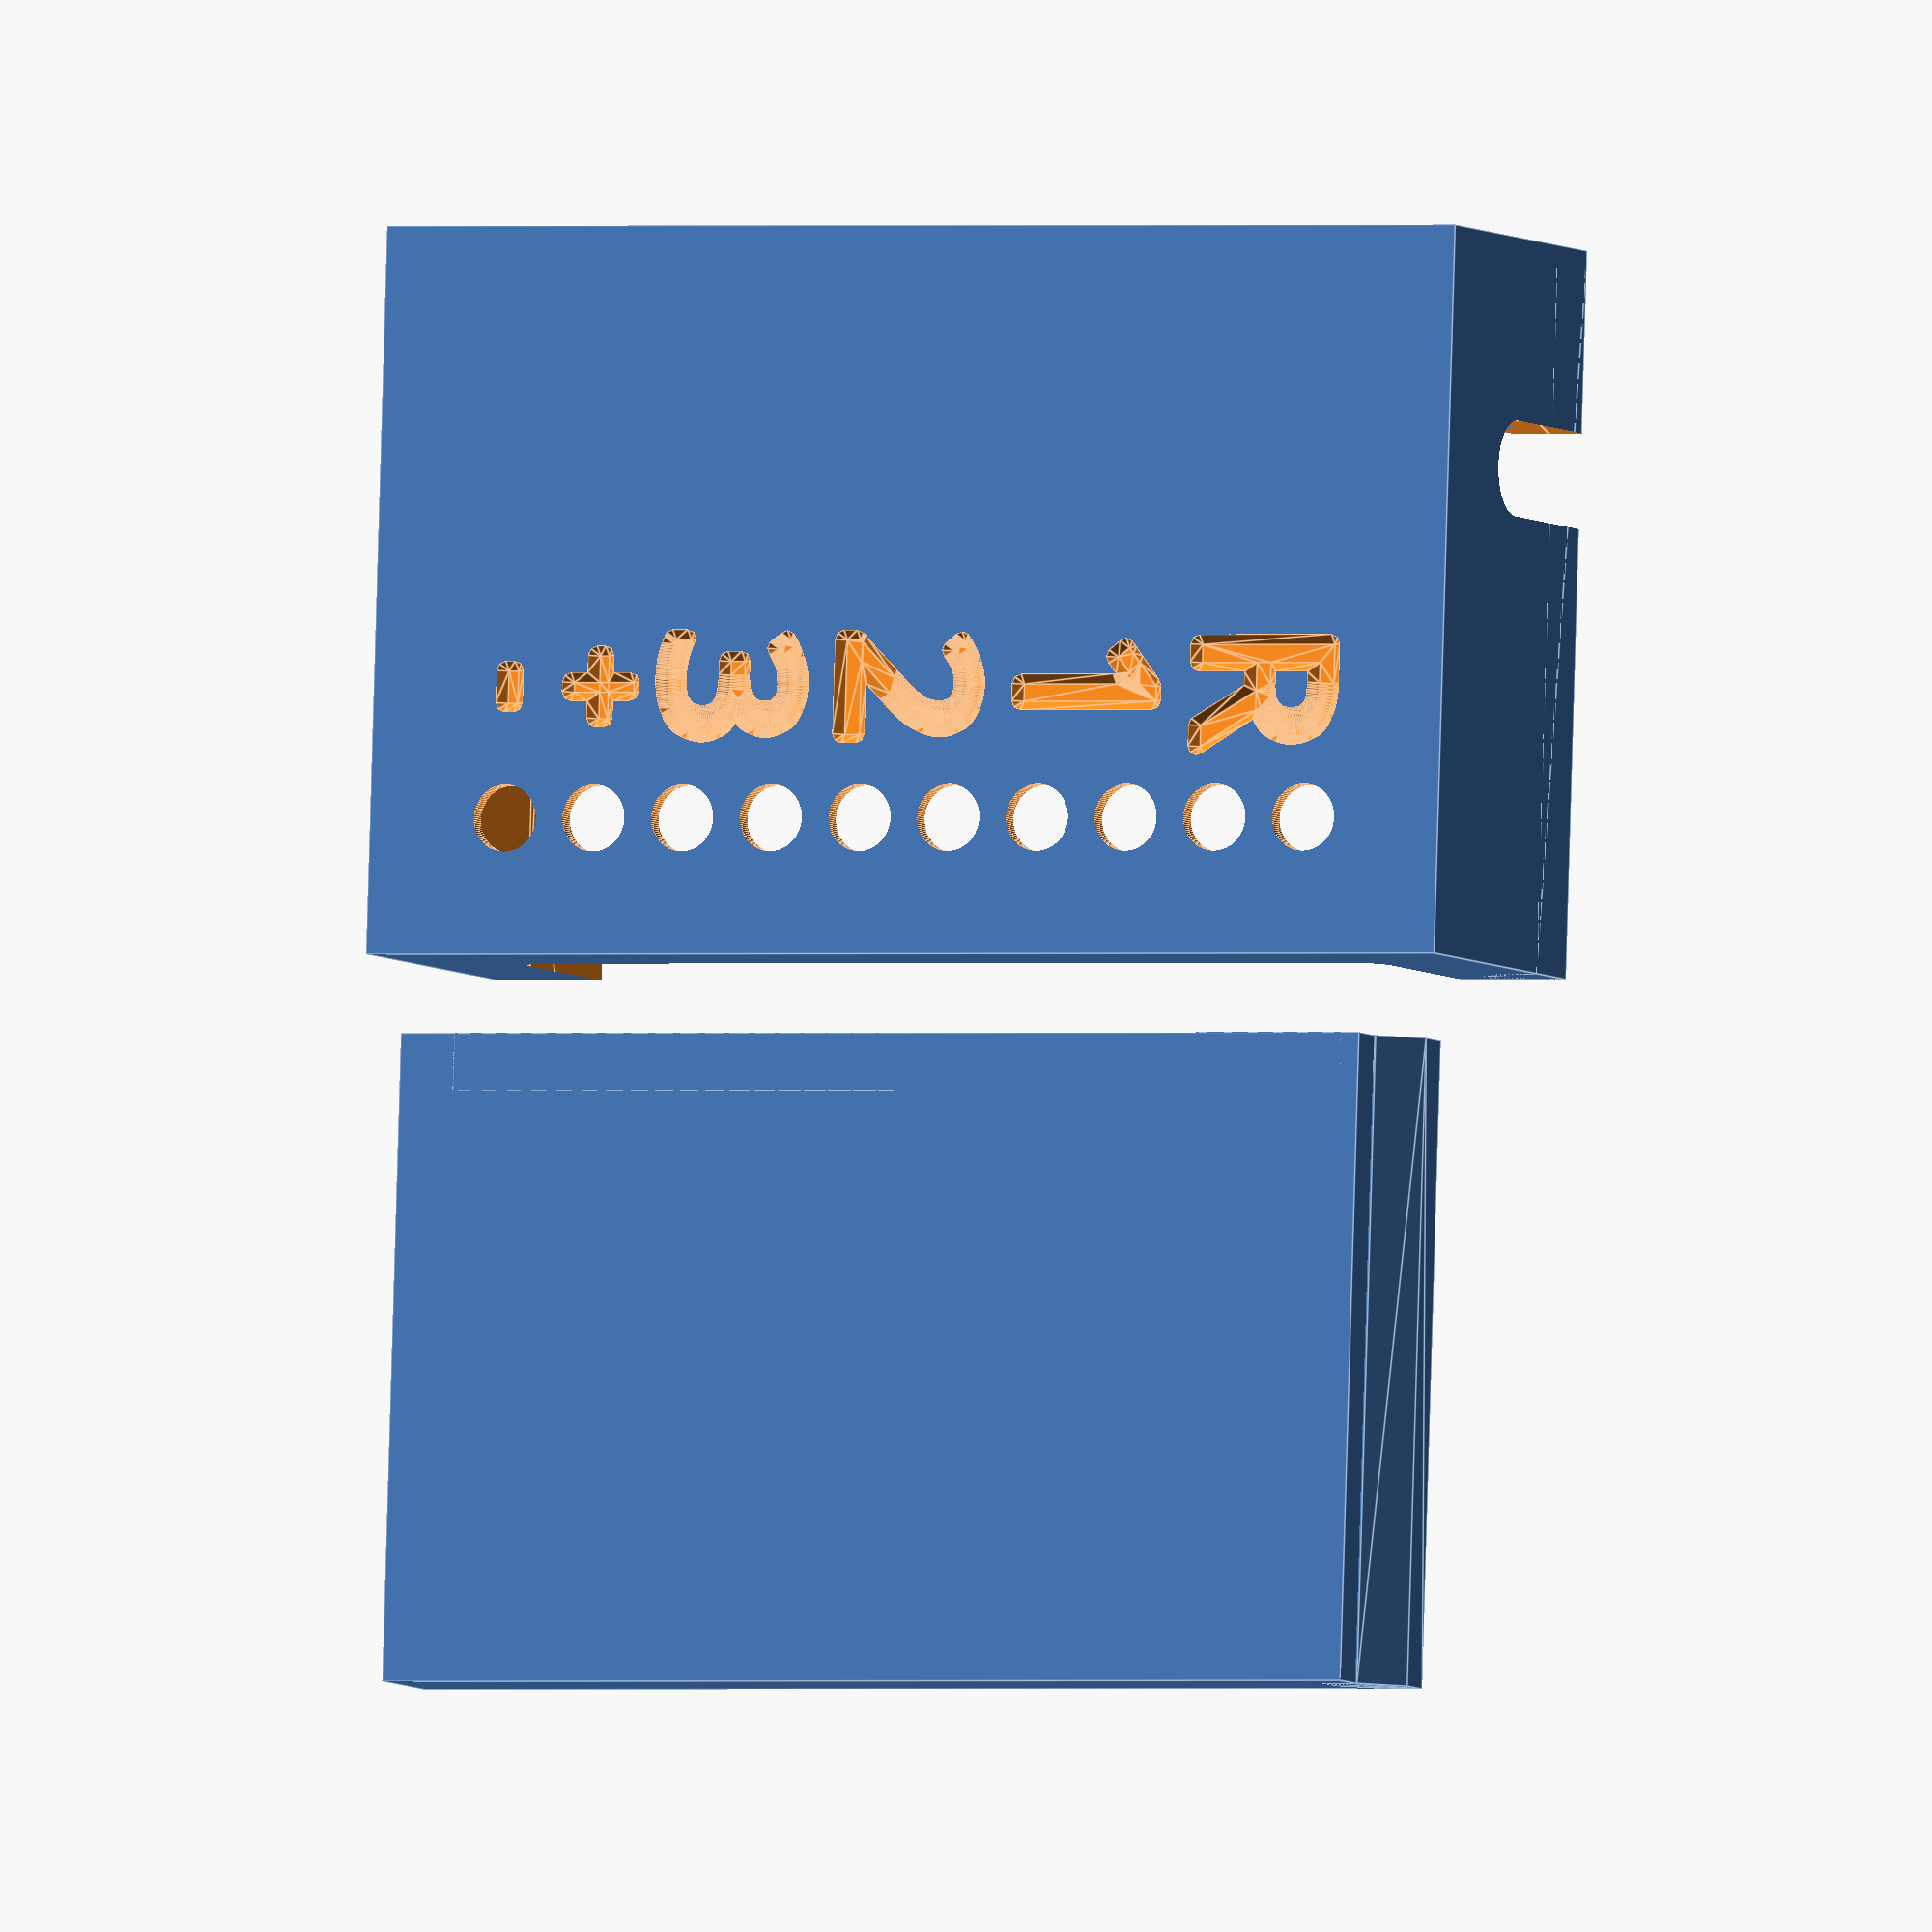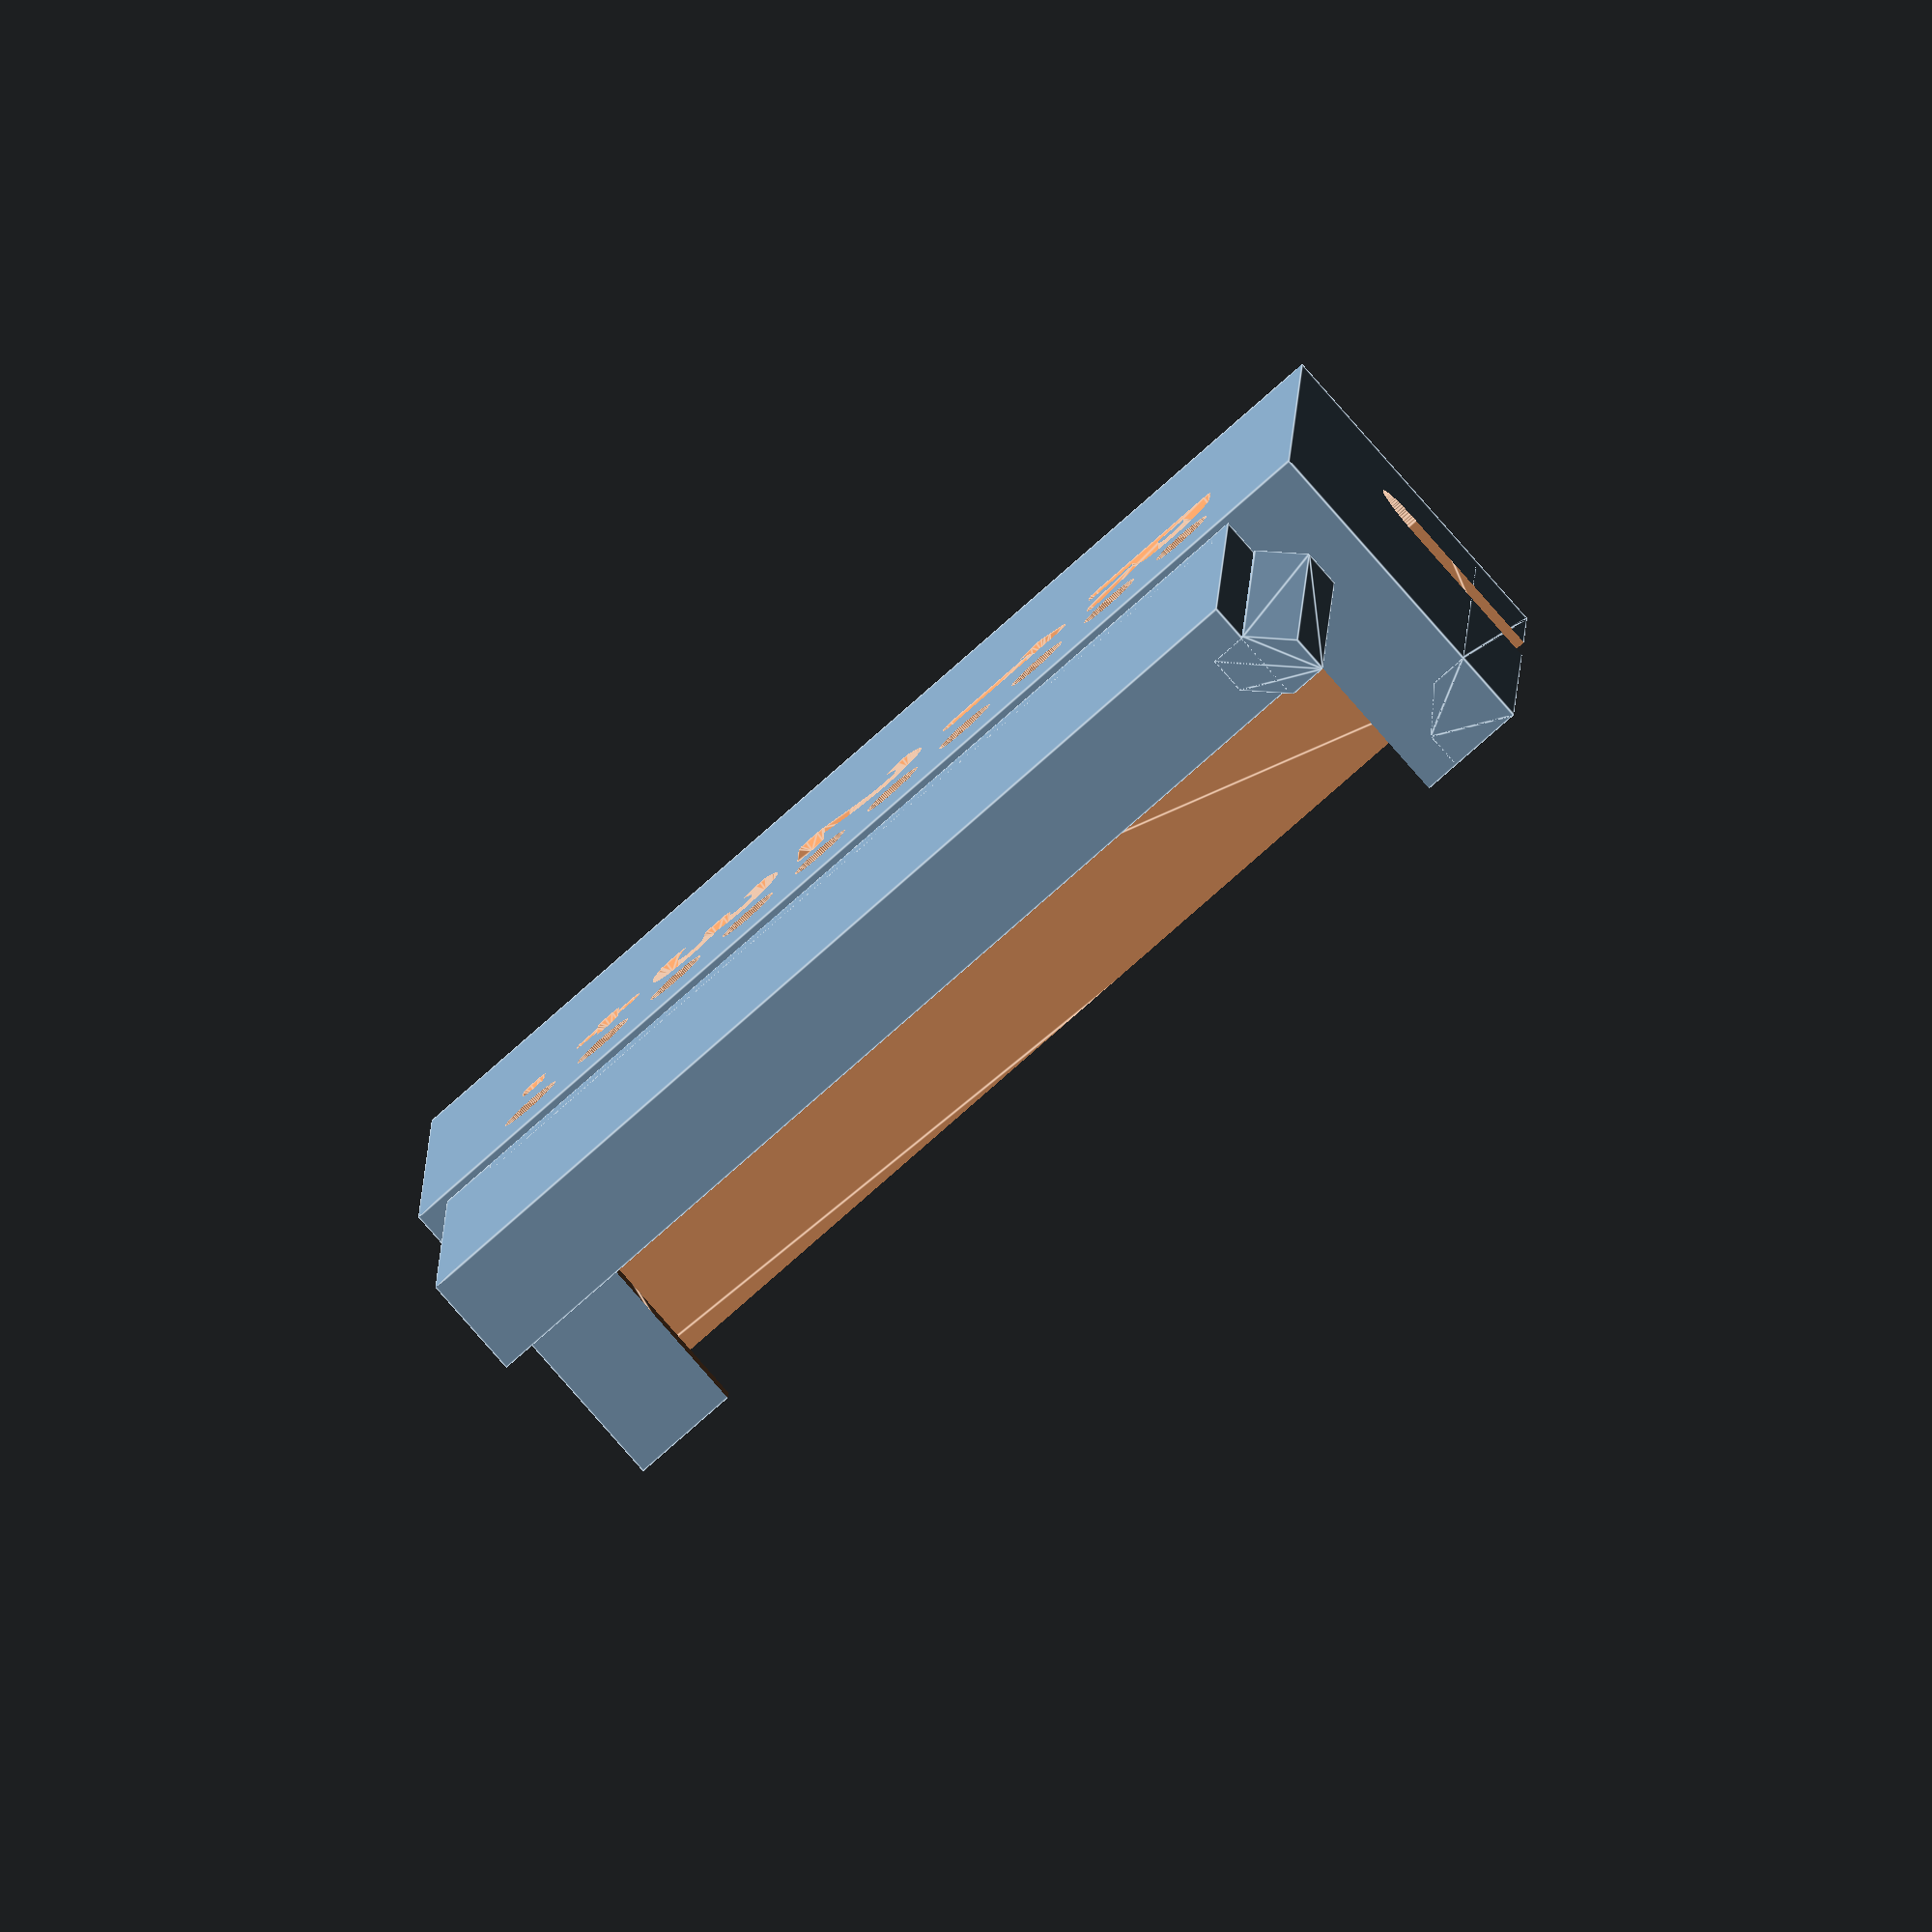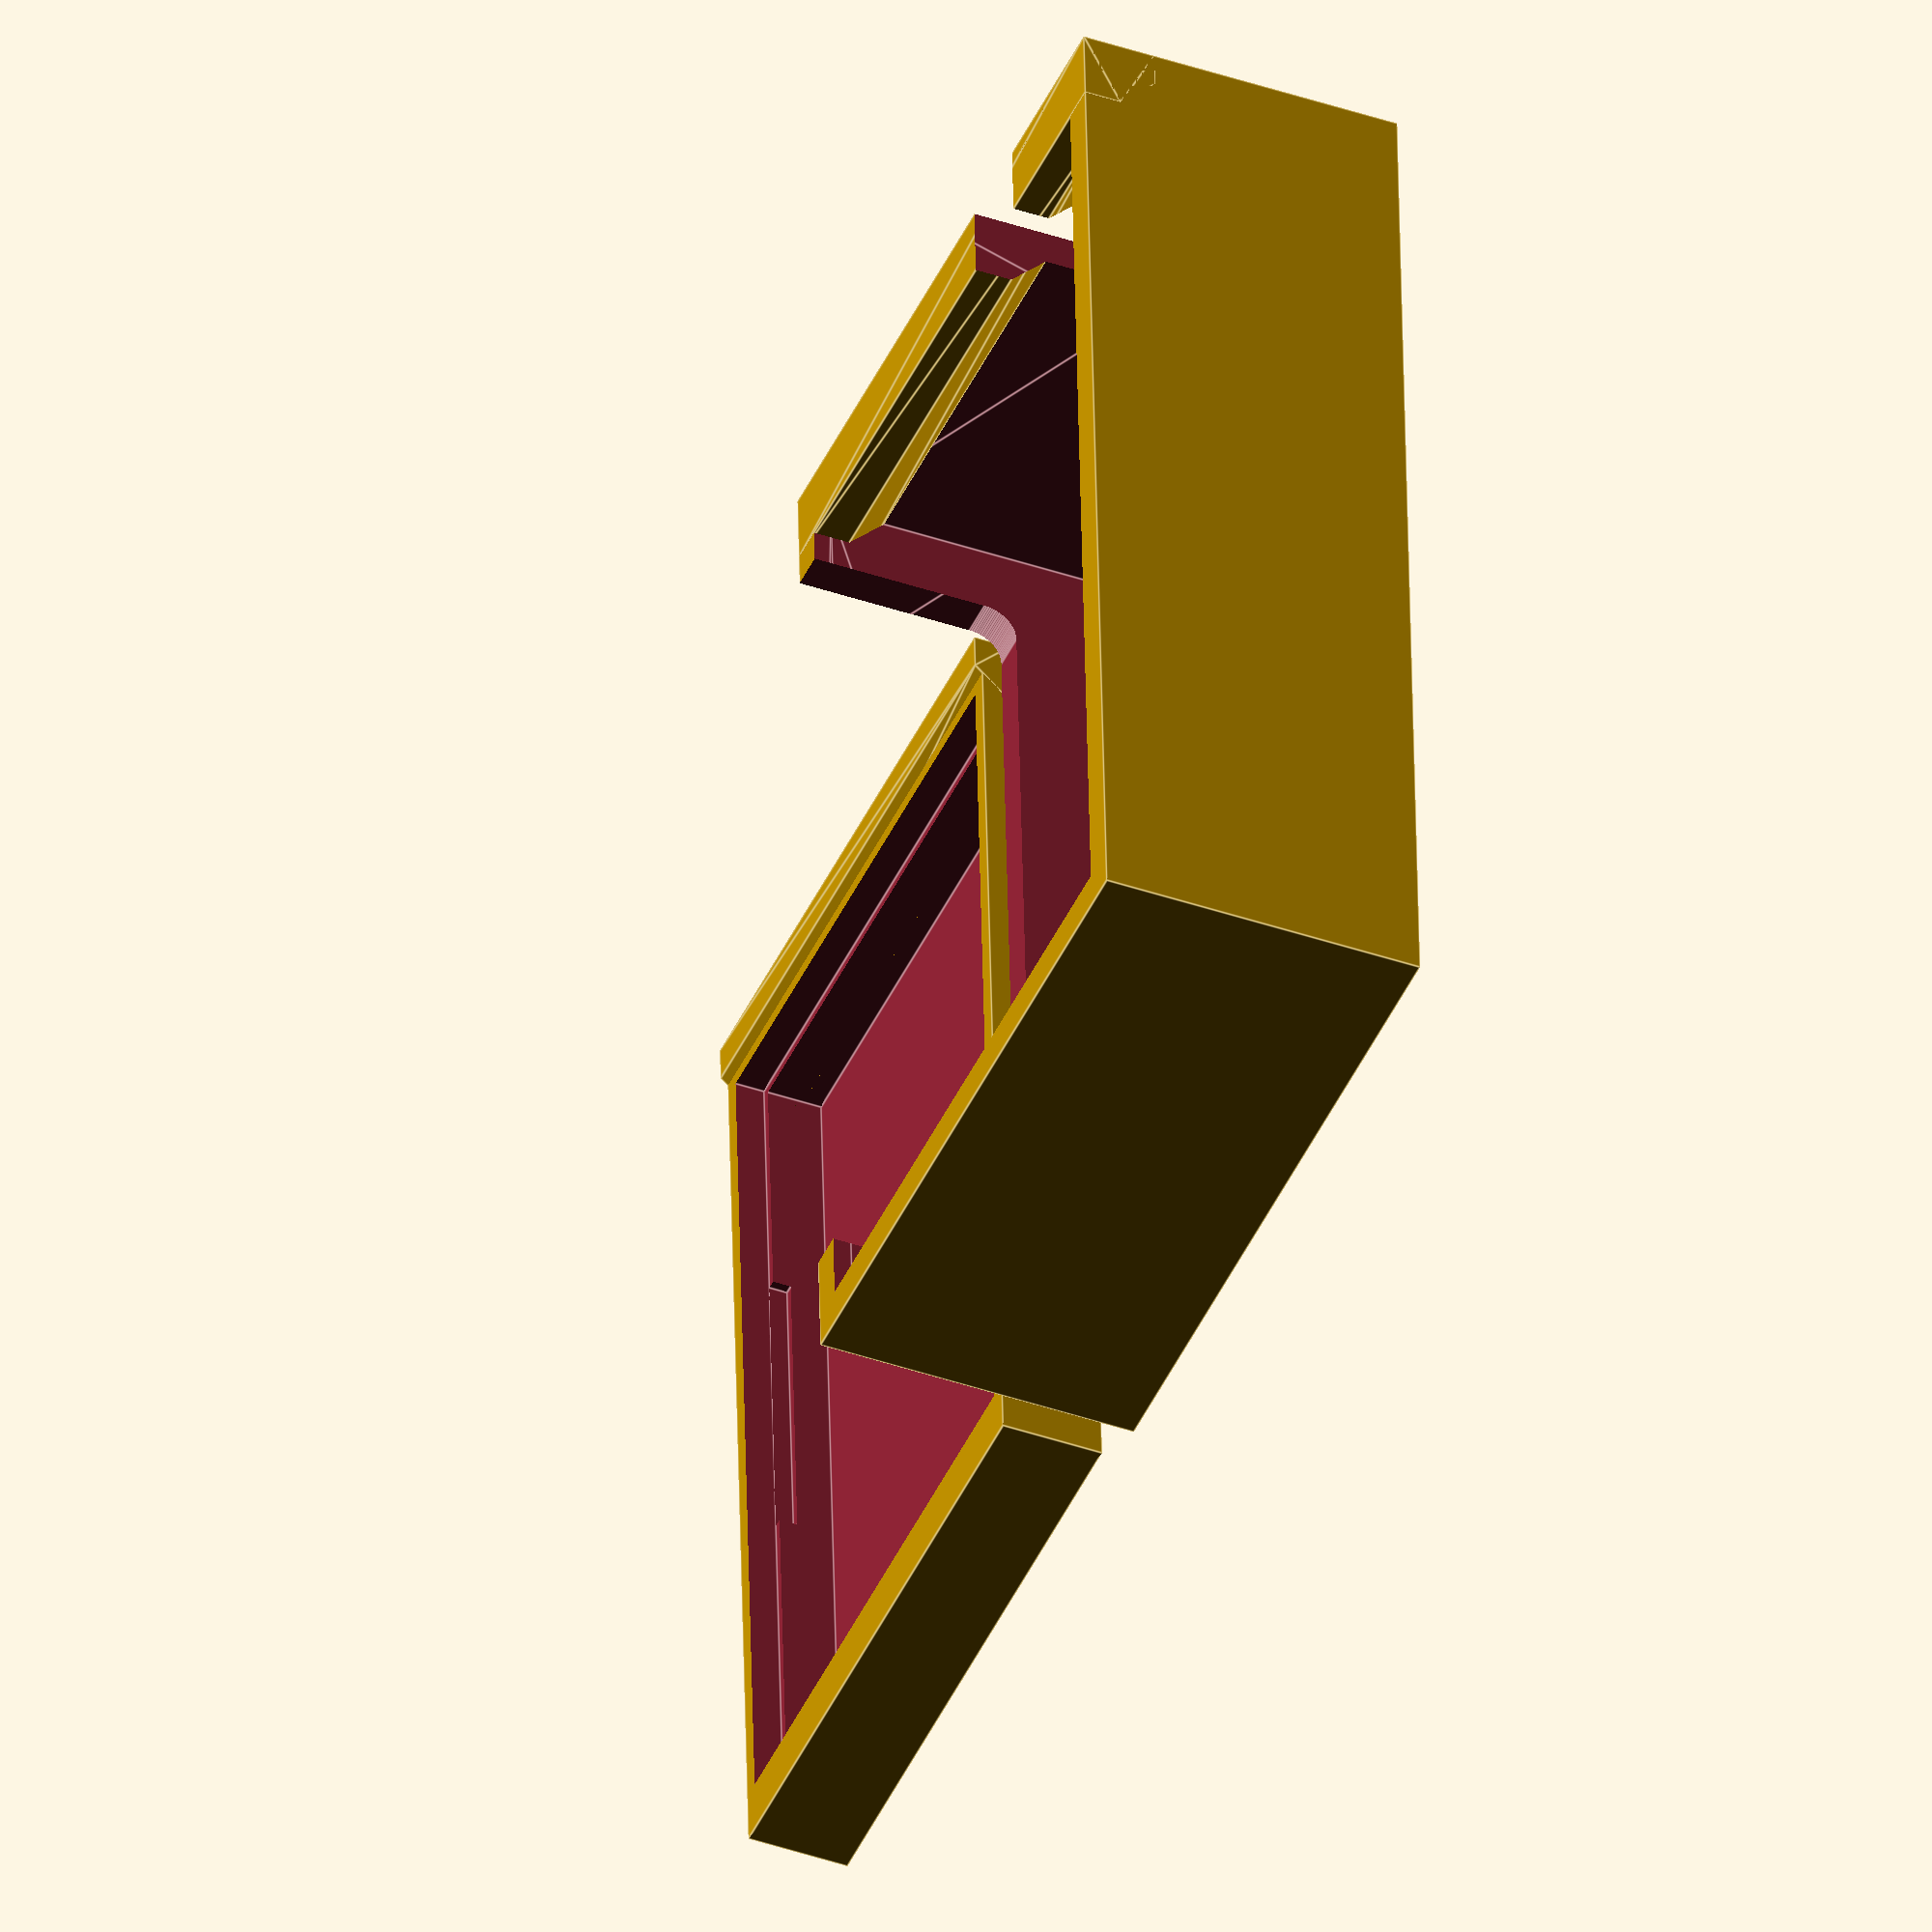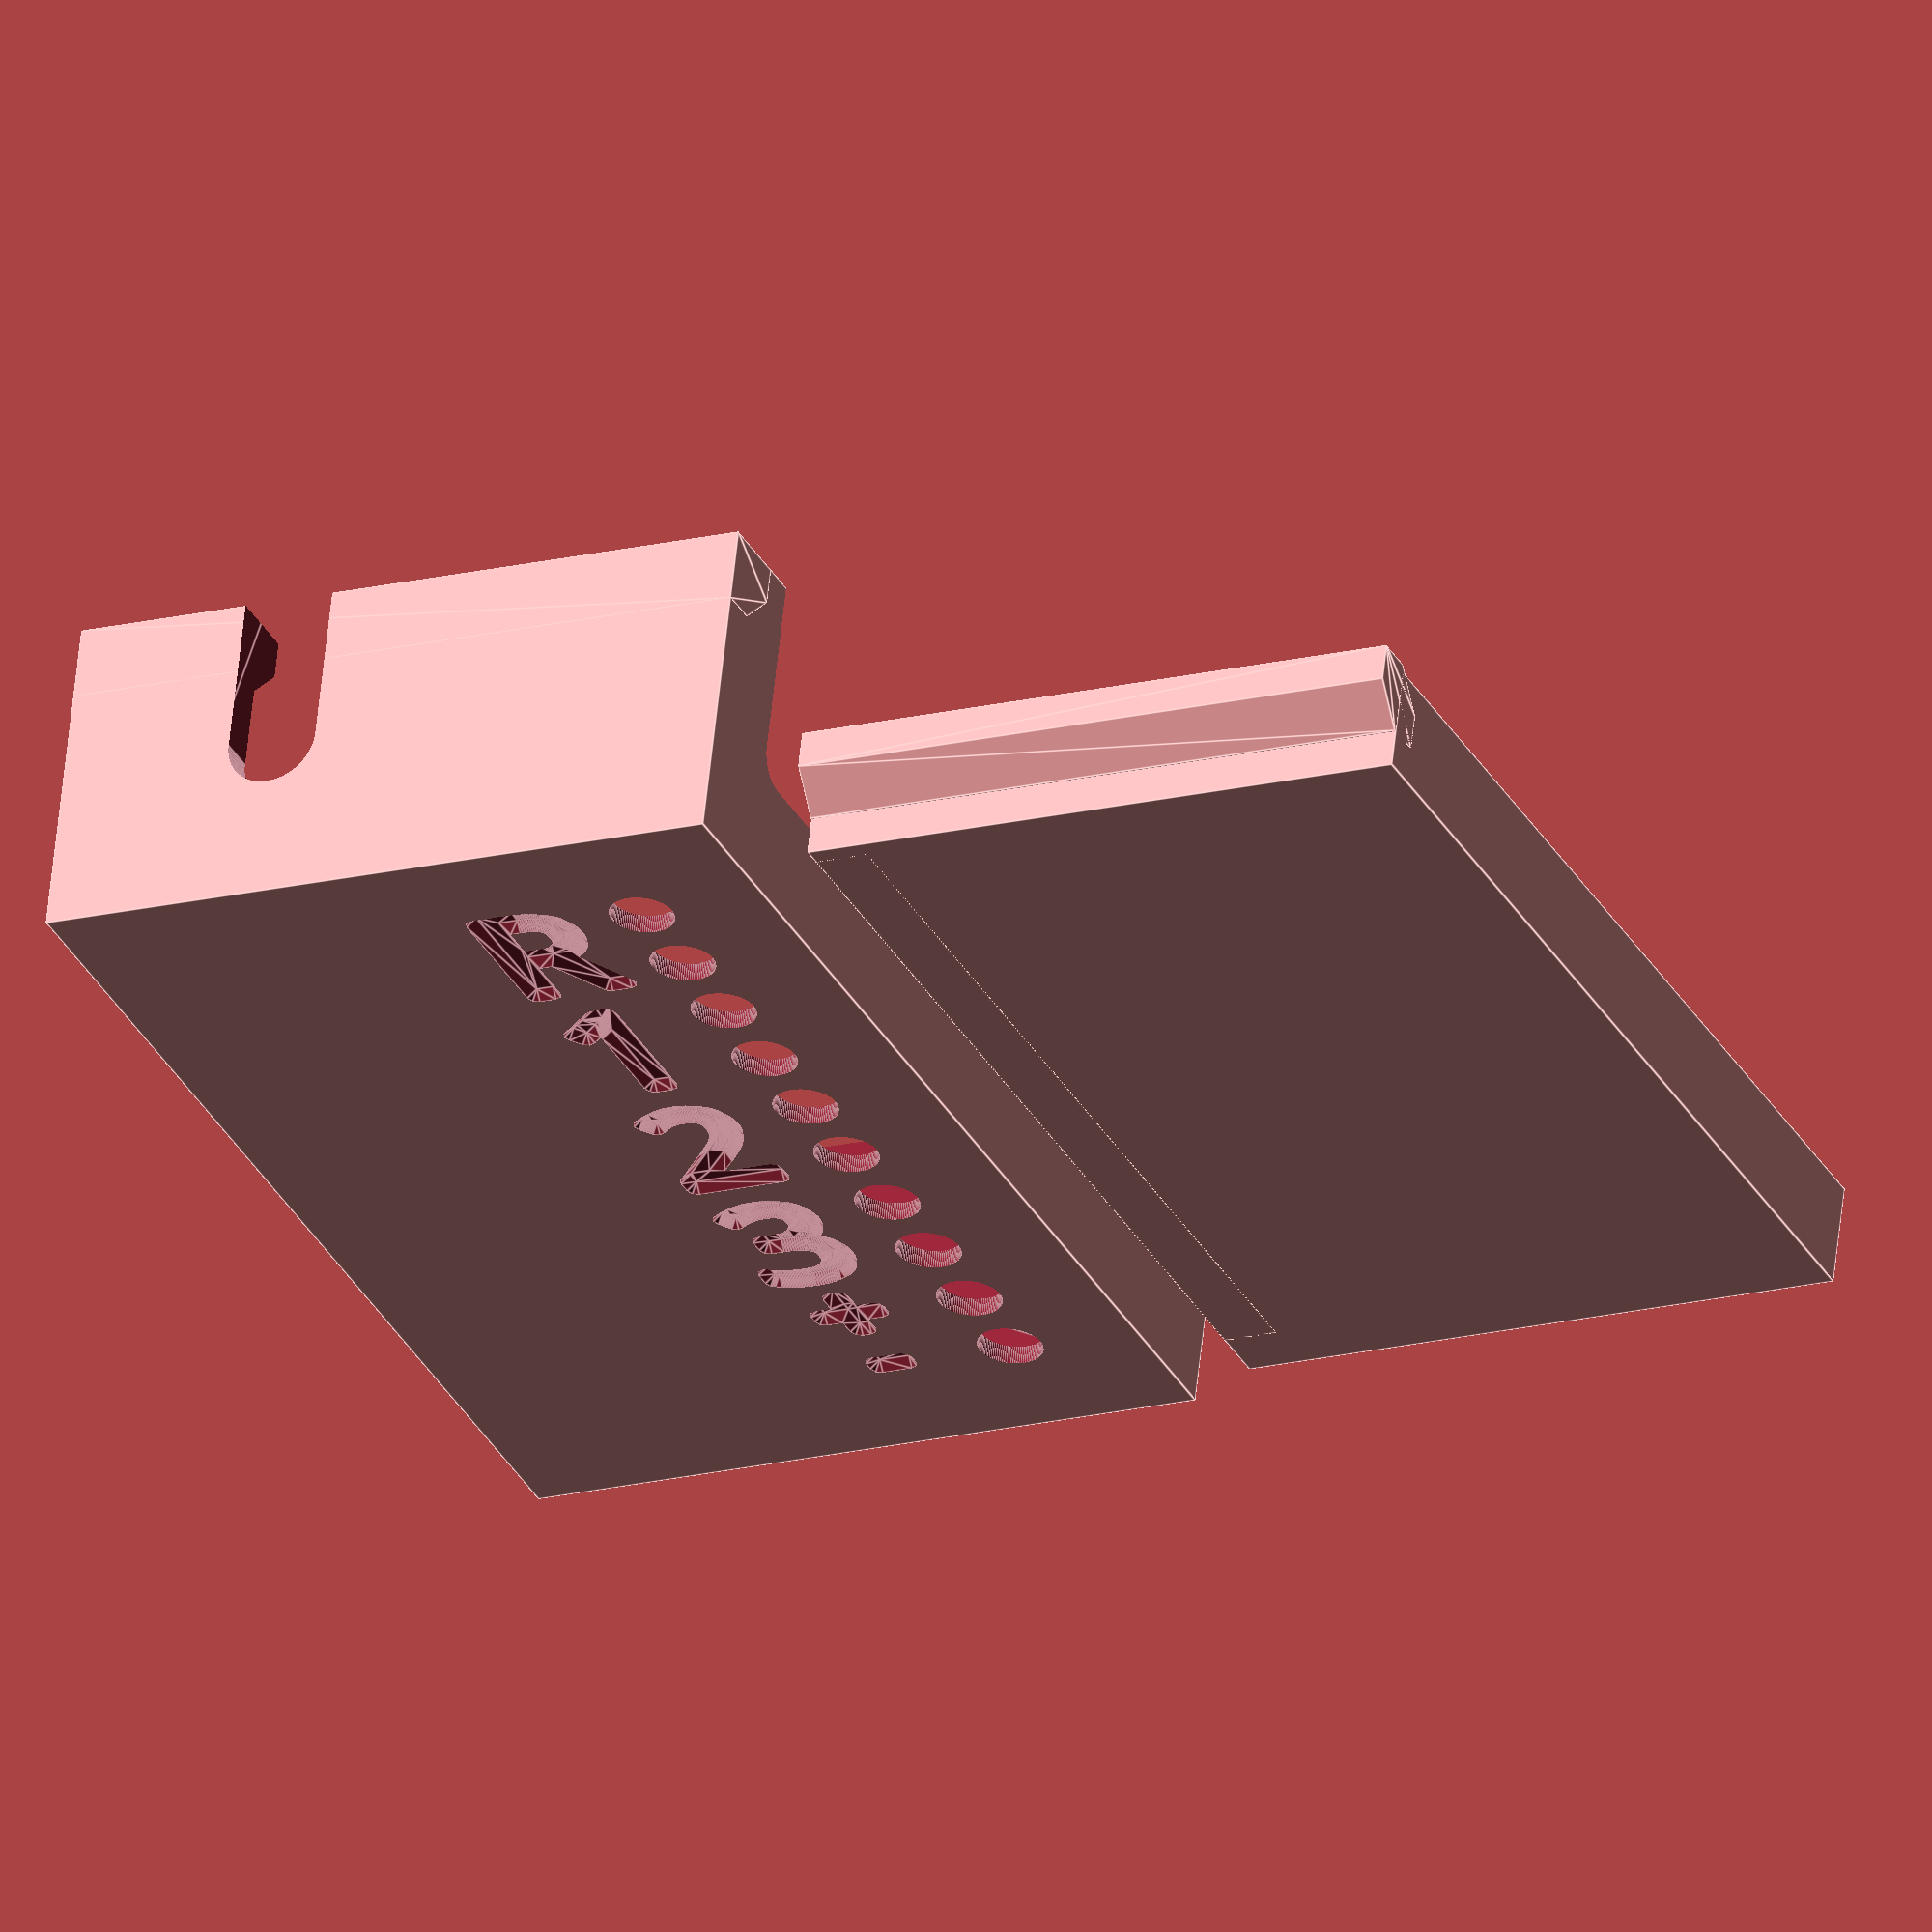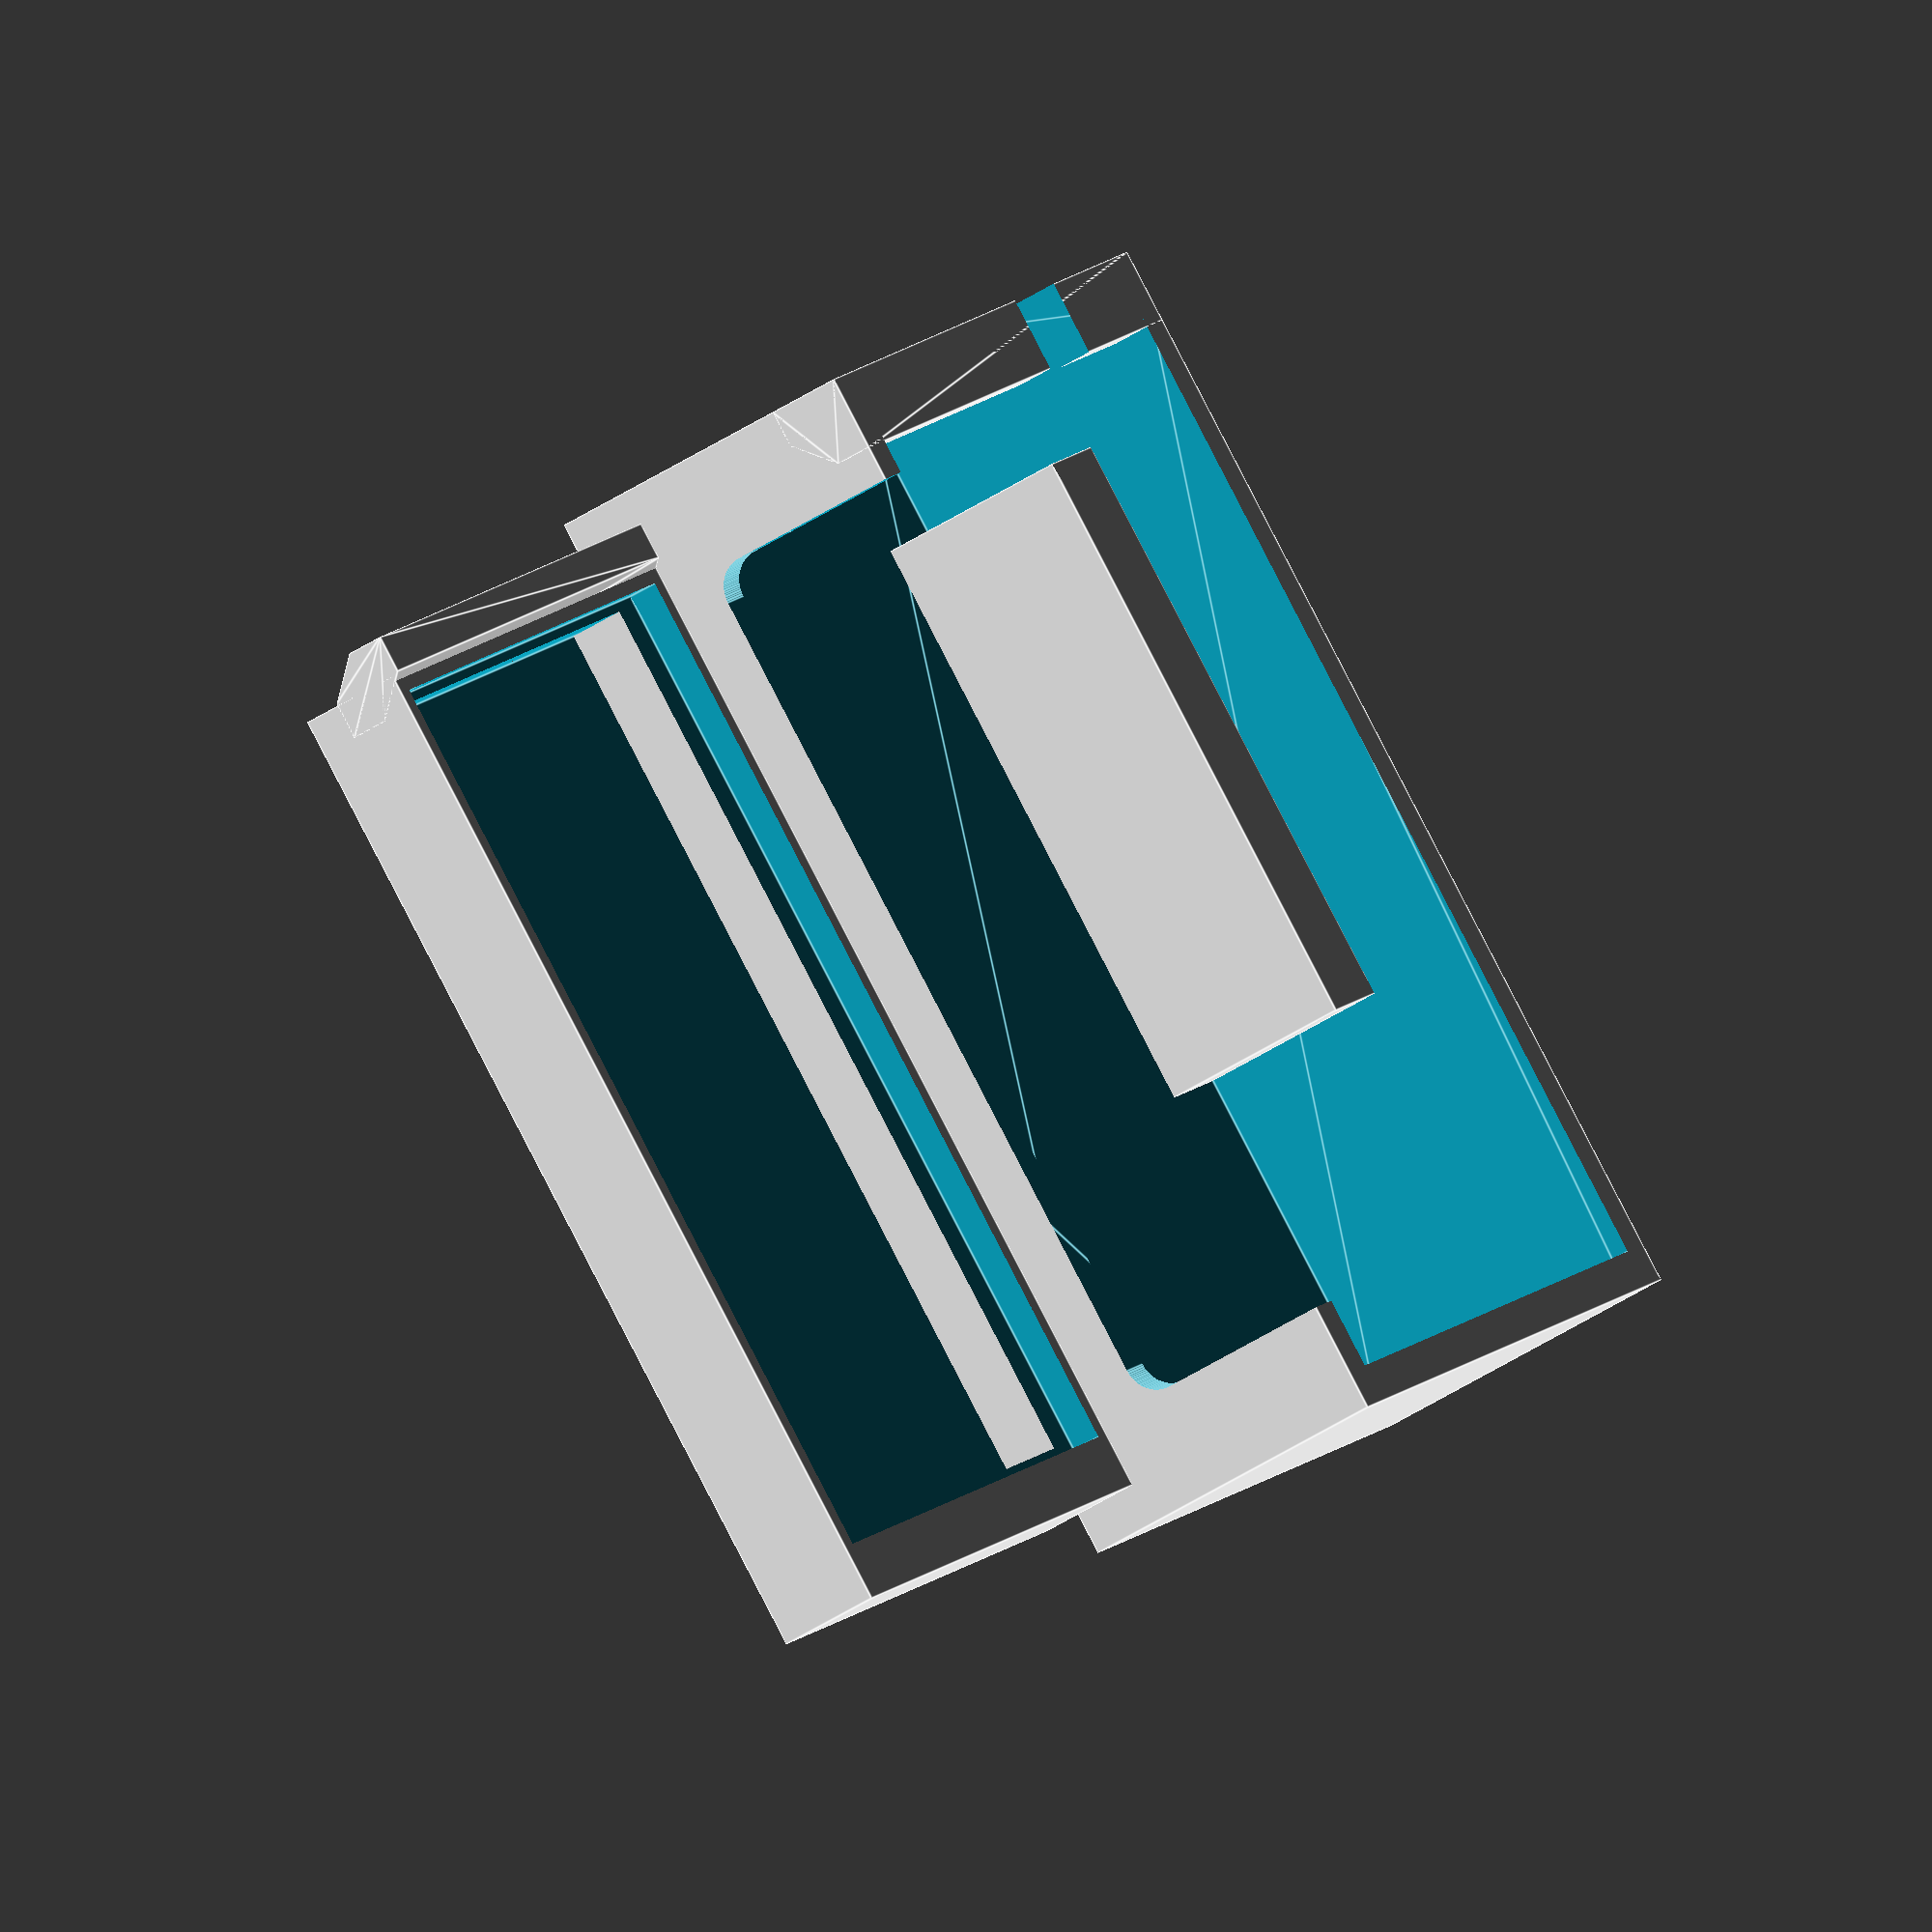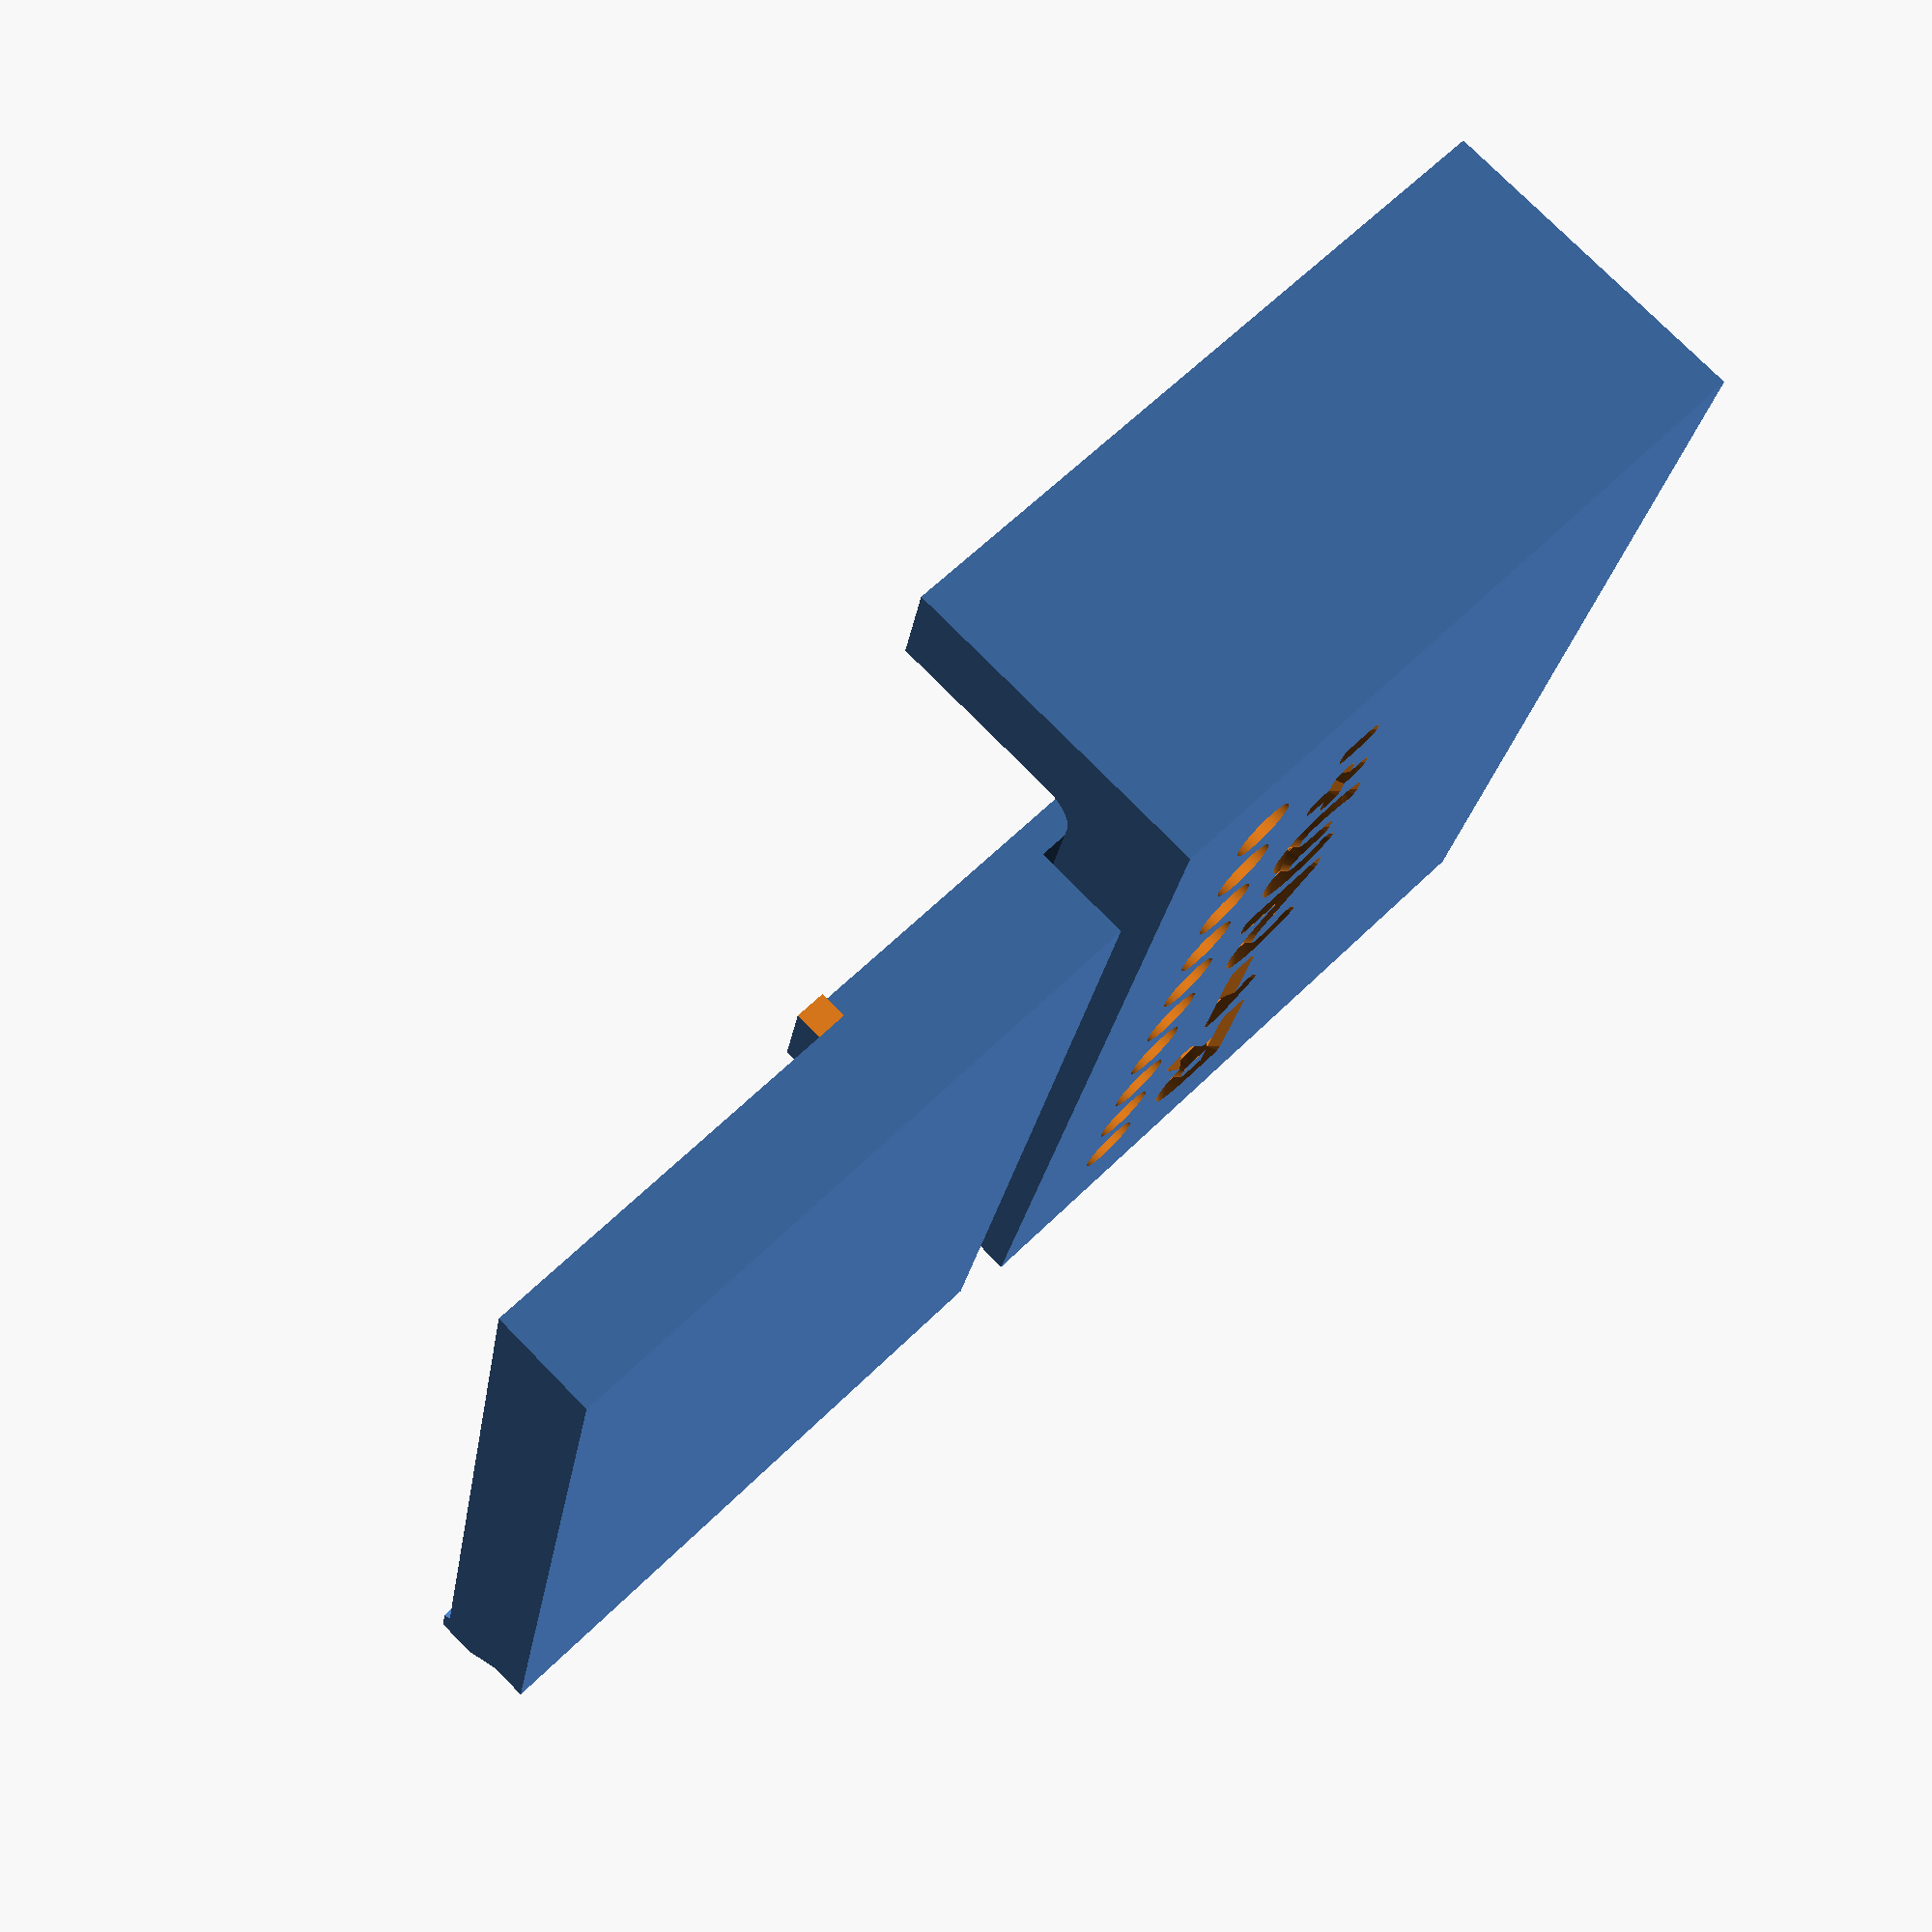
<openscad>
// Case for Door controller PCB

exit=0; // Make exit box
ranger=exit; // If to include ranger hole

// Tolerances for your printer
t=0.1;  // General xy tolerance/margin
z=0.4;  // General z tolerance/margin
clip=0.1;  // Clip size
lip=2; // Lip size

// Thickness of walls
sidet=2;
frontt=1;
backt=1;

// PCB
pcbw=31.75;
pcbh=50;
pcbt=1.6;
pcbf=11;
pcbb=3;
pcbe=0.5;
pcbm=1;
pcby=2;

// Wire size
wire=5;
wirex=12;
wirey=0;

// Box size
boxw=sidet*2+t*2+pcbw+pcbm*2;
boxh=sidet*2+t*2+pcbh+pcbm*2+lip*2;
boxt=frontt+t+pcbf+pcbt+pcbb+backt;

// Screw contacts
screwsx=4-pcbw/2;
screwsy=2.5+sidet+t+pcbm-boxh/2+pcby;
screwsd=3.5;
screwss=5;
screwsn=10;
screwst=4;

// Ranger hole
rangerw=8;
rangerh=6;
rangerx=-3;
rangery=-4.5;

// Exit box
exitw=90;
exith=exitw;
exitx=-exitw/2+rangerx;
exity=-exith/2+rangery;
screws=60;
screwd=3.5;
slot=10;

$fn=100;

module label(x,y,s,t)
{
    translate([x,y,-0.01])
    minkowski()
    {
        linear_extrude(height=0.01)
        mirror([1,0,0])
        text(t,size=s,halign="center",valign="center",font="FiveByNineJTD:style=ExtraLight");
        cylinder(d1=1,d2=0,h=frontt/2,$fn=8);
    }
}

module screwlabel(p,s,t)
{
    label(-5,screwsy+p*screwss,screwss*s,t);
}

module wirecut()
{
    translate([boxw/2-wirex,boxh/2+1,boxt-backt-pcbb-pcbt-wire/2-z-wirey])
    rotate([90,0,0])
    hull()
    {
        cylinder(d=wire,h=sidet+2+lip);
        translate([0,boxt,0])
        cylinder(d=wire,h=sidet+2+lip);
    }   
}

module rangerhole()
{
    // Ranger hole
    if(ranger)
    translate([rangerx-rangerw/2,rangery-rangerh/2,-t])
    cube([rangerw,rangerh,frontt+t*2]);
}

module lid()
{
    if(exit)
    {
        difference()
        {
            translate([exitx,exity,0])
            cube([exitw,exith,boxt]);
            hull()
            {
                translate([exitx+sidet,exity+sidet,frontt])
                cube([exitw-sidet*2,exith-sidet*2,boxt-frontt-backt]);
                translate([exitx+sidet,exity+sidet+clip,boxt])
                cube([exitw-sidet*2,exith-sidet*2-clip*2,1]);
            }
            rangerhole();
            label(exitx+exitw/2,exity+exith/2+exith/4,exith/4,"EXIT");
        }
    }
    difference()
    {
        translate([-boxw/2,-boxh/2,0])
        cube([boxw,boxh,boxt]);
        hull()
        {
            translate([sidet-boxw/2,sidet-boxh/2,frontt])
            cube([boxw-sidet*2,boxh-sidet*2,boxt-frontt-backt]);
            translate([sidet-boxw/2,sidet+clip-boxh/2,boxt])
            cube([boxw-sidet*2,boxh-sidet*2-clip*2,1]);
        }
        if(!exit)
        {
            // Screw holes
            for(y=[0:screwsn-1])
            translate([screwsx,screwsy+y*screwss,-1])
            cylinder(d=screwsd,h=boxt+2);
        }
        // Screw slot
        translate([screwsx,screwsy,boxt-backt-pcbf-pcbt+screwst])
        rotate([0,-90,0])
        hull()
        {
            cylinder(d=screwsd,h=boxw);
            translate([boxt,0,0])
            cylinder(d=screwsd,h=boxw);
            translate([0,screwss*(screwsn-1),0])
            cylinder(d=screwsd,h=boxw);
            translate([boxt,screwss*(screwsn-1),0])
            cylinder(d=screwsd,h=boxw);
        }
        // Wire slot
        wirecut();
        if(!exit)
        {
            // Screws text
            screwlabel(-0.15,1,"-");
            screwlabel(0.95,1,"+");
            screwlabel(2.5,1.5,"3");
            screwlabel(4.5,1.5,"2");      
            screwlabel(6.5,1.5,"1");
            screwlabel(8.5,1.5,"R");
        }
        else
        label(exitx+exitw/2,exity+exith/2+exith/4,exith/4,"EXIT");
        rangerhole();
    }

    // Back support
    translate([boxw/2-sidet-5,t+sidet-boxh/2+pcby+16,frontt-0.1])
    cube([5+t,32,boxt-pcbt-pcbb-backt-z-frontt]);
    if(exit)
    {
        difference()
        {
            translate([exitx,exity+exith-sidet,boxt-lip*2])
            hull()
            {
                cube([exitw,lip,lip]);
                translate([0,-lip,lip])
                cube([exitw,lip*2,lip]);
            }
            wirecut();
        }
    }else
    {  // Lip
        difference()
        {
            translate([-boxw/2,boxh/2-sidet,boxt-lip*2])
            hull()
            {
                cube([boxw,lip,lip]);
                translate([0,-lip,lip])
                cube([boxw,lip*2,lip]);
            }
            wirecut();
        }
    }
}

module base()
{
    difference()
    {
        union()
        {
            translate([sidet+t-boxw/2,sidet+t-boxh/2,0])
            cube([boxw-sidet*2-t*2,boxh-sidet*2-t*2-lip,backt+pcbb+pcbt]);
            if(!exit)
            {
                translate([sidet+t-boxw/2,boxh/2-lip*2-sidet,lip])
                hull()
                {
                    cube([boxw-sidet*2-t*2,lip,lip]);
                    translate([0,lip,lip])
                    cube([boxw-sidet*2-t*2,lip,lip]);
                }
            }else{
                translate([exitx+sidet+t,exity+sidet+t,0])
                cube([exitw-sidet*2-t*2,exith-sidet*2-t*2-lip,lip]);
                translate([exitx+sidet+t,exity+exith-lip*2-sidet,lip])
                hull()
                {
                    cube([exitw-sidet*2-t*2,lip,lip]);
                    translate([0,lip,lip])
                    cube([exitw-sidet*2-t*2,lip,lip]);
                }
                translate([exitx+exitw/2,exity+exith/2,0])
                for(x=[-screws/2,screws/2])
                translate([x,0,0])
                cylinder(d=screwd*3,h=lip*2+2);
            }
        }
        if(exit)
        translate([exitx+exitw/2,exity+exith/2,0])
        { // Screws and holes
            for(x=[-exitw/2+slot*1.5,exitw/2-slot*1.5])
            translate([x,exith/2-slot*1.5,-1])
            cylinder(d=slot,h=lip+2);
            hull()
            for(x=[-exitw/2+slot*1.5,exitw/2-slot*1.5])
            translate([x,-exith/2+slot*1.5,-1])
            cylinder(d=slot,h=lip+2);
            for(x=[-screws/2,screws/2])
            translate([x,0,-1])
            cylinder(d=screwd,h=lip*3+2);
        }
        // PCB
        translate([-pcbw/2,sidet+t+pcbm-boxh/2+pcby,backt+pcbb])
        cube([pcbw,pcbh,pcbt*2]);
        difference()
        {
            translate([pcbe-pcbw/2,sidet+t+pcbm+pcbe-boxh/2+pcby,backt])
            cube([pcbw-pcbe*2,pcbh-pcbe*2,backt+pcbb]);
            translate([pcbw/2-2,sidet+pcbm+t-boxh/2+pcby,0])
            cube([7,pcbh,pcbb+backt+t]);
        }
        translate([-pcbw/2,pcby-8,backt+pcbb-1])
        cube([6,17,boxt]);
    }
}

translate([(exit?exitw:boxw)+sidet,0,0])lid();
base();

</openscad>
<views>
elev=4.8 azim=268.2 roll=202.8 proj=o view=edges
elev=263.3 azim=88.6 roll=318.7 proj=o view=edges
elev=220.6 azim=177.1 roll=113.1 proj=o view=edges
elev=120.5 azim=205.3 roll=354.0 proj=o view=edges
elev=224.4 azim=131.1 roll=232.3 proj=o view=edges
elev=104.0 azim=348.9 roll=44.4 proj=p view=solid
</views>
